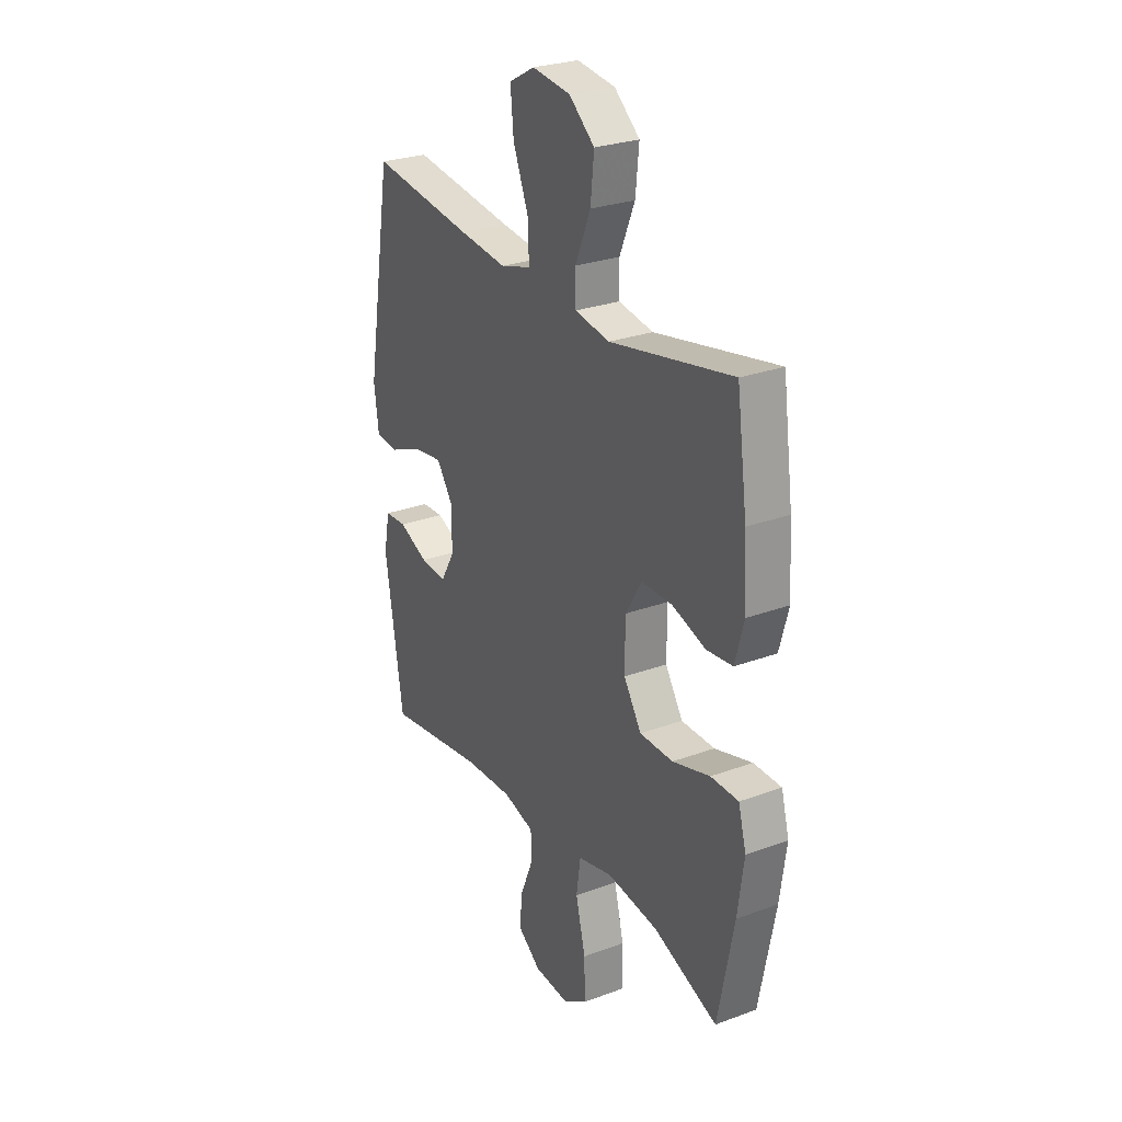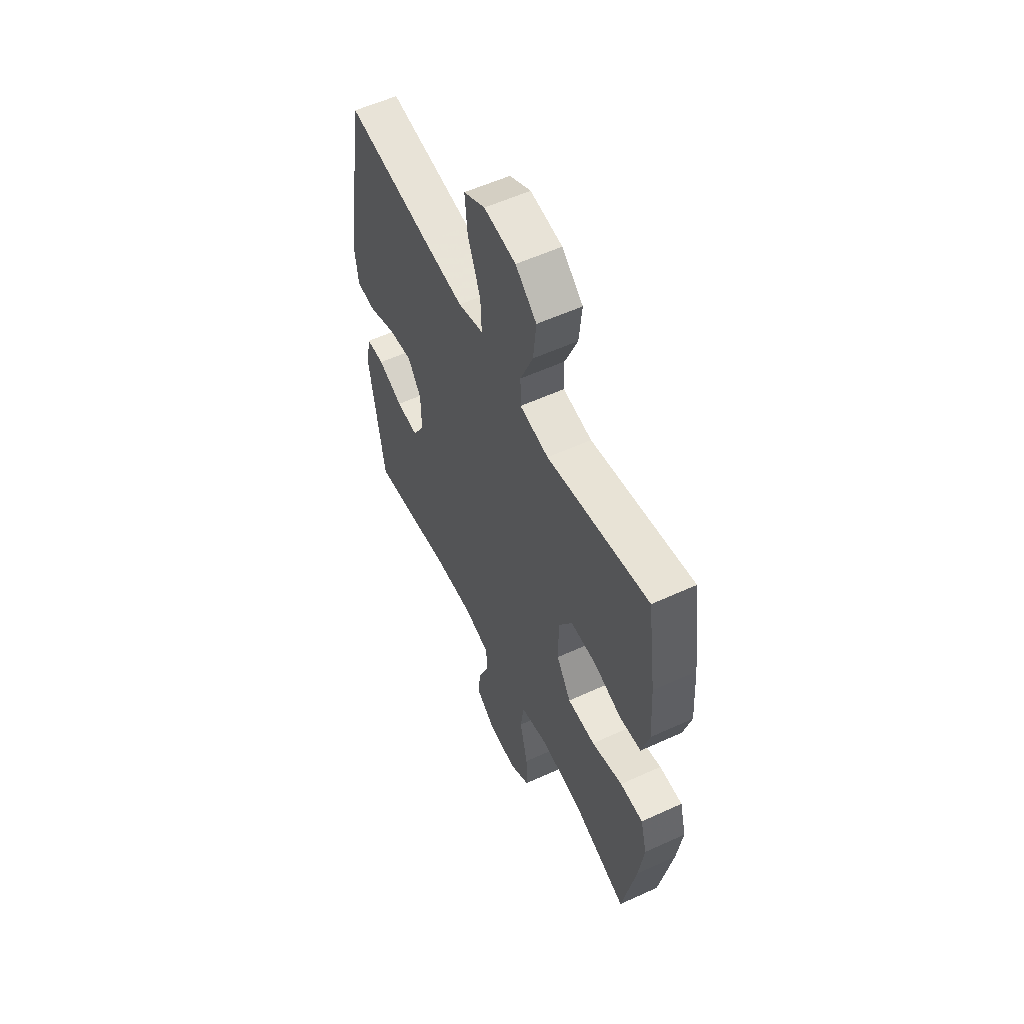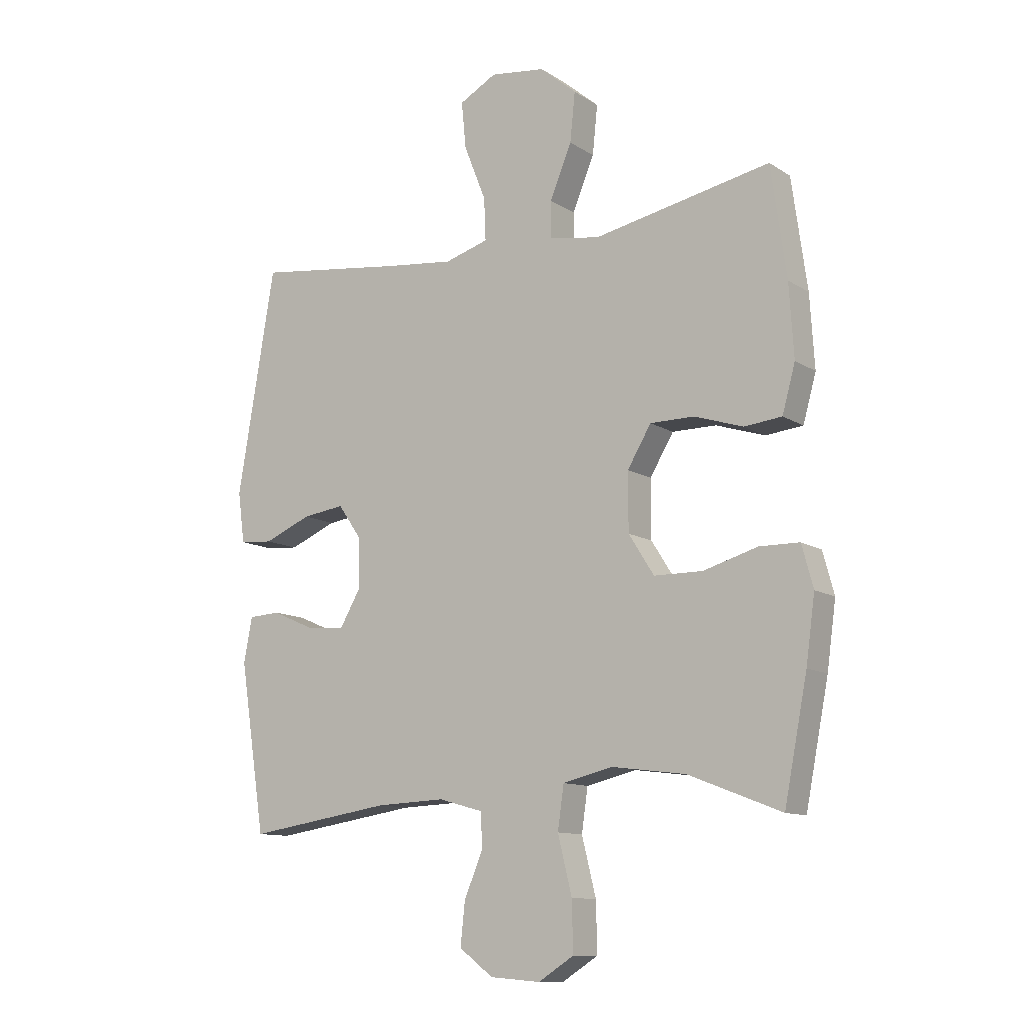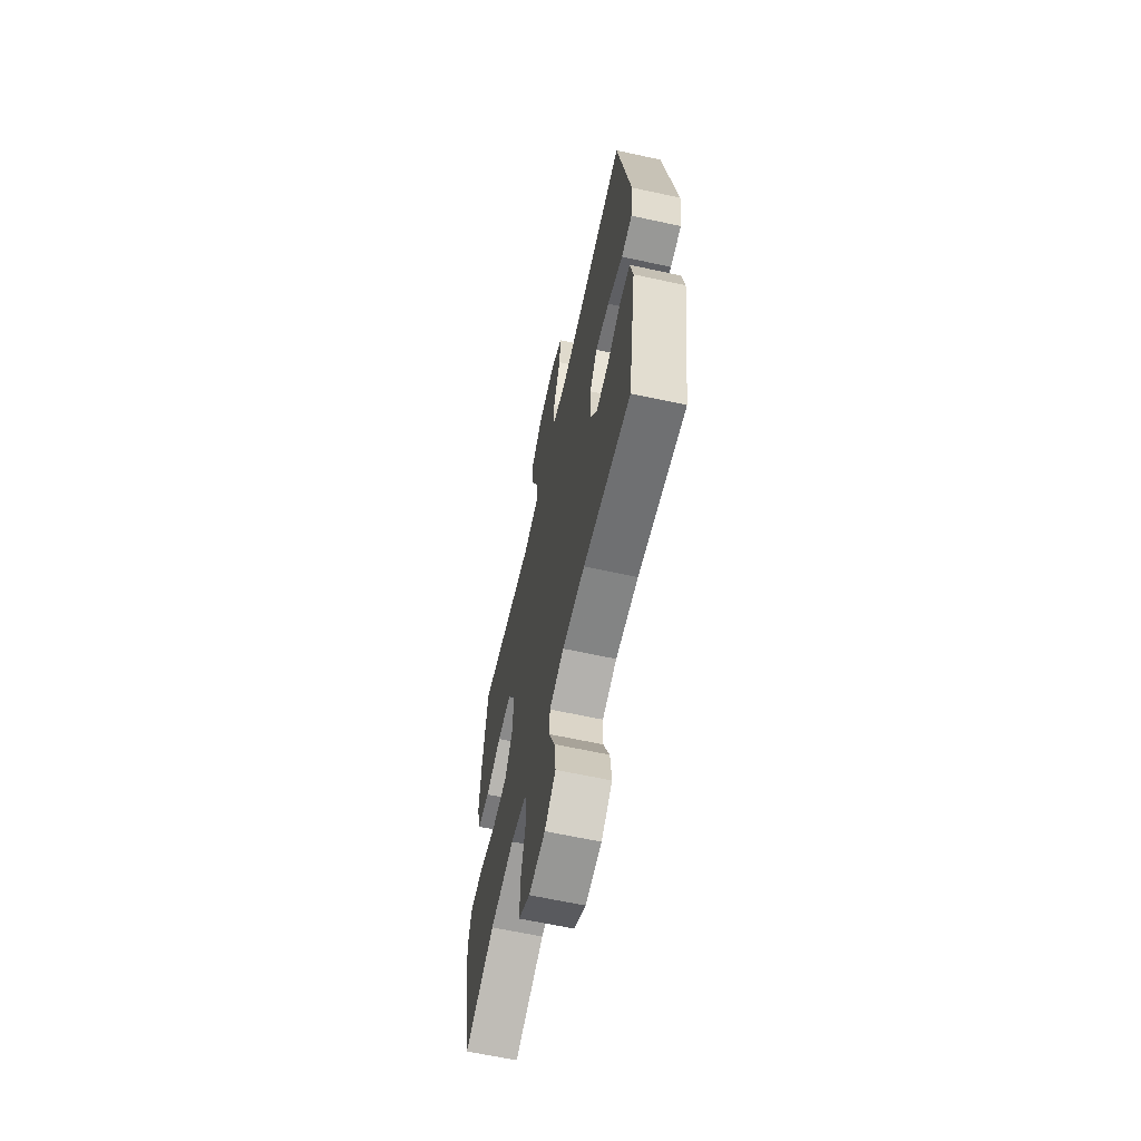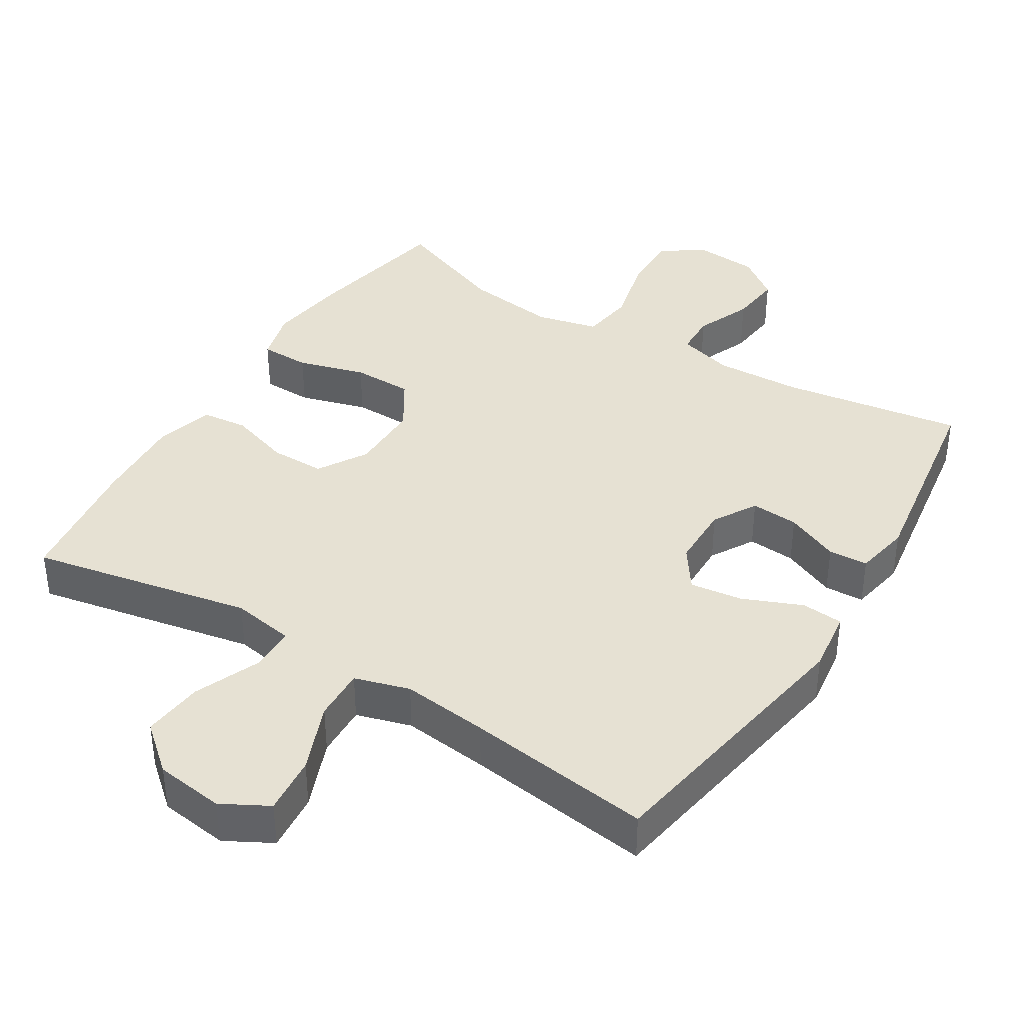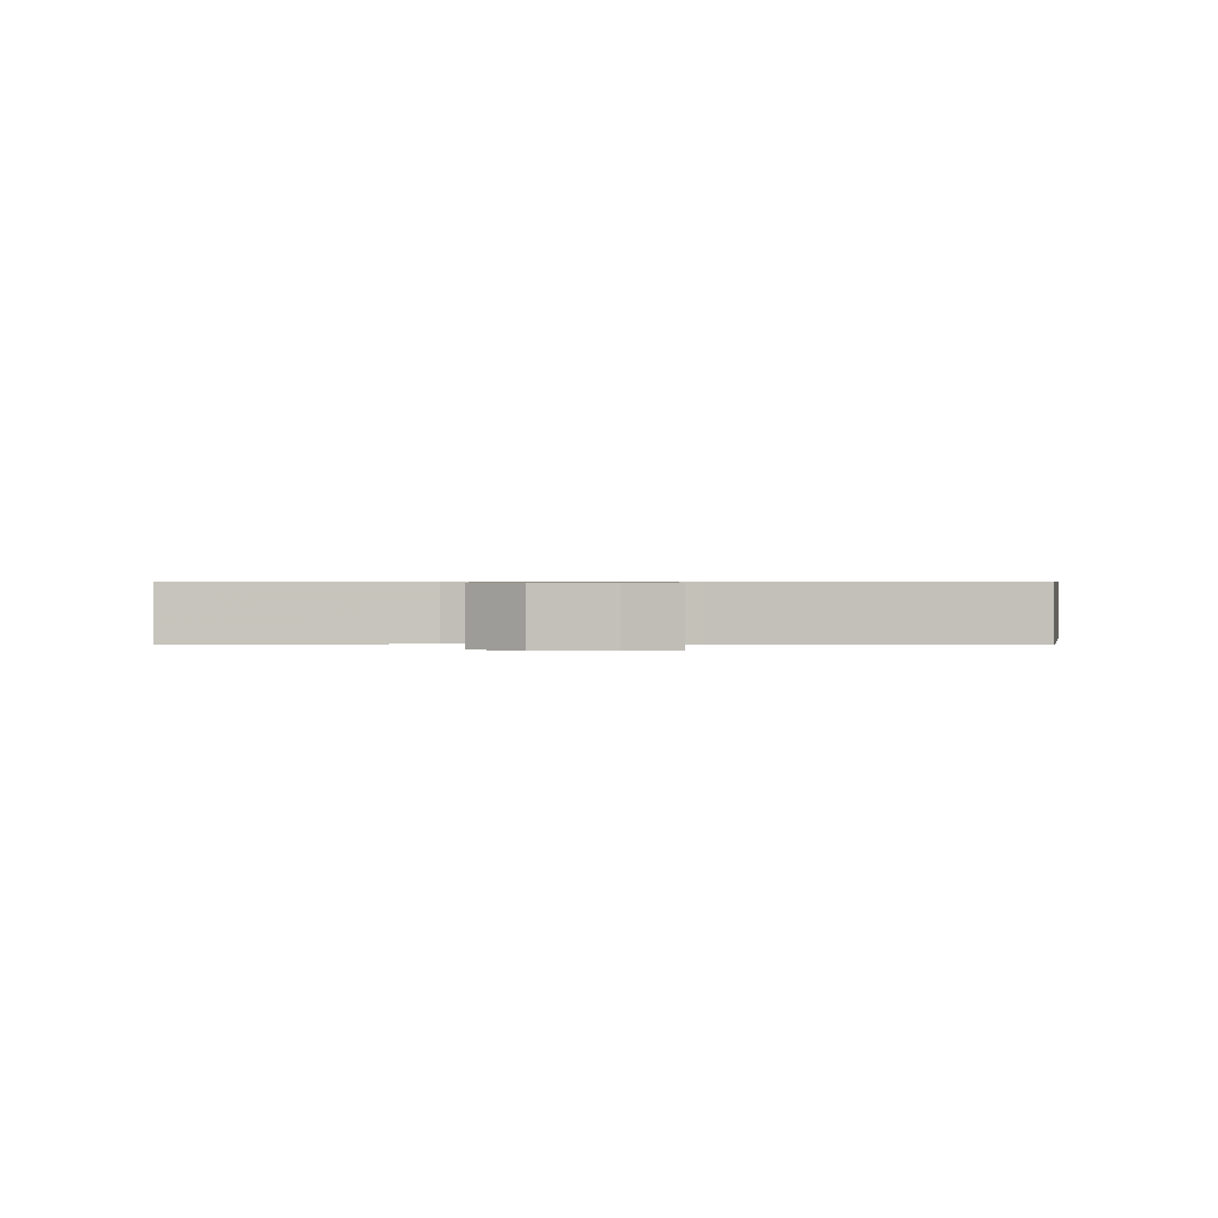
<metadata>
{"format":"obj","ext":"obj","renderer":"f3d","projection":"perspective","resolution":1024,"background":"white","views":[{"elev":27.1,"azim":-119.8,"up":"+Z"},{"elev":56.6,"azim":-115.6,"up":"+Z"},{"elev":-11.4,"azim":-145.9,"up":"+Z"},{"elev":-63.6,"azim":77.6,"up":"+Z"},{"elev":38.9,"azim":31.8,"up":"+Y"},{"elev":0.6,"azim":0.1,"up":"+Y"}]}
</metadata>
<code>
v 0.5 0.07 -0.5
v 0.243 0.07 -0.461
v 0.12 0.07 -0.456
v 0.041 0.07 -0.478
v 0.039 0.07 -0.538
v 0.072 0.07 -0.618
v 0.08 0.07 -0.692
v 0.02 0.07 -0.737
v -0.069 0.07 -0.744
v -0.132 0.07 -0.704
v -0.13 0.07 -0.617
v -0.105 0.07 -0.516
v -0.116 0.07 -0.44
v -0.204 0.07 -0.419
v -0.335 0.07 -0.436
v -0.5 0.07 -0.5
v -0.541 0.07 -0.291
v -0.557 0.07 -0.176
v -0.537 0.07 -0.102
v -0.466 0.07 -0.101
v -0.37 0.07 -0.129
v -0.284 0.07 -0.128
v -0.239 0.07 -0.057
v -0.239 0.07 0.045
v -0.281 0.07 0.115
v -0.359 0.07 0.115
v -0.446 0.07 0.087
v -0.512 0.07 0.094
v -0.535 0.07 0.177
v -0.527 0.07 0.305
v -0.5 0.07 0.5
v -0.186 0.07 0.438
v -0.097 0.07 0.453
v -0.096 0.07 0.518
v -0.135 0.07 0.611
v -0.144 0.07 0.698
v -0.079 0.07 0.753
v 0.019 0.07 0.766
v 0.085 0.07 0.73
v 0.077 0.07 0.647
v 0.038 0.07 0.549
v 0.035 0.07 0.474
v 0.113 0.07 0.451
v 0.236 0.07 0.465
v 0.5 0.07 0.5
v 0.567 0.07 0.103
v 0.555 0.07 0.013
v 0.496 0.07 0.008
v 0.412 0.07 0.043
v 0.337 0.07 0.053
v 0.296 0.07 -0.006
v 0.295 0.07 -0.096
v 0.331 0.07 -0.158
v 0.399 0.07 -0.153
v 0.475 0.07 -0.12
v 0.531 0.07 -0.123
v 0.546 0.07 -0.202
v 0.5 0 -0.5
v 0.243 0 -0.461
v 0.12 0 -0.456
v 0.041 0 -0.478
v 0.039 0 -0.538
v 0.072 0 -0.618
v 0.08 0 -0.692
v 0.02 0 -0.737
v -0.069 0 -0.744
v -0.132 0 -0.704
v -0.13 0 -0.617
v -0.105 0 -0.516
v -0.116 0 -0.44
v -0.204 0 -0.419
v -0.335 0 -0.436
v -0.5 0 -0.5
v -0.541 0 -0.291
v -0.557 0 -0.176
v -0.537 0 -0.102
v -0.466 0 -0.101
v -0.37 0 -0.129
v -0.284 0 -0.128
v -0.239 0 -0.057
v -0.239 0 0.045
v -0.281 0 0.115
v -0.359 0 0.115
v -0.446 0 0.087
v -0.512 0 0.094
v -0.535 0 0.177
v -0.527 0 0.305
v -0.5 0 0.5
v -0.186 0 0.438
v -0.097 0 0.453
v -0.096 0 0.518
v -0.135 0 0.611
v -0.144 0 0.698
v -0.079 0 0.753
v 0.019 0 0.766
v 0.085 0 0.73
v 0.077 0 0.647
v 0.038 0 0.549
v 0.035 0 0.474
v 0.113 0 0.451
v 0.236 0 0.465
v 0.5 0 0.5
v 0.567 0 0.103
v 0.555 0 0.013
v 0.496 0 0.008
v 0.412 0 0.043
v 0.337 0 0.053
v 0.296 0 -0.006
v 0.295 0 -0.096
v 0.331 0 -0.158
v 0.399 0 -0.153
v 0.475 0 -0.12
v 0.531 0 -0.123
v 0.546 0 -0.202
f 54 55 56 57
f 53 54 57 1
f 52 53 1 2
f 51 52 2 3
f 46 47 48 49
f 44 45 46 49
f 43 44 49 50
f 42 43 50 51
f 38 39 40 41
f 38 41 42
f 37 38 42
f 34 35 36 37
f 33 34 37 42
f 32 33 42 51
f 26 27 28 29
f 25 26 29 30
f 18 19 20 21
f 18 21 22
f 15 16 17 18
f 14 15 18 22
f 13 14 22 23
f 9 10 11 12
f 9 12 13
f 8 9 13
f 5 6 7 8
f 4 5 8 13
f 25 30 31 32
f 24 25 32 51
f 13 23 24 51
f 3 4 13 51
f 114 113 112 111
f 58 114 111 110
f 59 58 110 109
f 60 59 109 108
f 106 105 104 103
f 106 103 102 101
f 107 106 101 100
f 108 107 100 99
f 98 97 96 95
f 99 98 95
f 99 95 94
f 94 93 92 91
f 99 94 91 90
f 108 99 90 89
f 86 85 84 83
f 87 86 83 82
f 78 77 76 75
f 79 78 75
f 75 74 73 72
f 79 75 72 71
f 80 79 71 70
f 69 68 67 66
f 70 69 66
f 70 66 65
f 65 64 63 62
f 70 65 62 61
f 89 88 87 82
f 108 89 82 81
f 108 81 80 70
f 108 70 61 60
f 1 58 59 2
f 2 59 60 3
f 3 60 61 4
f 4 61 62 5
f 5 62 63 6
f 6 63 64 7
f 7 64 65 8
f 8 65 66 9
f 9 66 67 10
f 10 67 68 11
f 11 68 69 12
f 12 69 70 13
f 13 70 71 14
f 14 71 72 15
f 15 72 73 16
f 16 73 74 17
f 17 74 75 18
f 18 75 76 19
f 19 76 77 20
f 20 77 78 21
f 21 78 79 22
f 22 79 80 23
f 23 80 81 24
f 24 81 82 25
f 25 82 83 26
f 26 83 84 27
f 27 84 85 28
f 28 85 86 29
f 29 86 87 30
f 30 87 88 31
f 31 88 89 32
f 32 89 90 33
f 33 90 91 34
f 34 91 92 35
f 35 92 93 36
f 36 93 94 37
f 37 94 95 38
f 38 95 96 39
f 39 96 97 40
f 40 97 98 41
f 41 98 99 42
f 42 99 100 43
f 43 100 101 44
f 44 101 102 45
f 45 102 103 46
f 46 103 104 47
f 47 104 105 48
f 48 105 106 49
f 49 106 107 50
f 50 107 108 51
f 51 108 109 52
f 52 109 110 53
f 53 110 111 54
f 54 111 112 55
f 55 112 113 56
f 56 113 114 57
f 57 114 58 1

</code>
